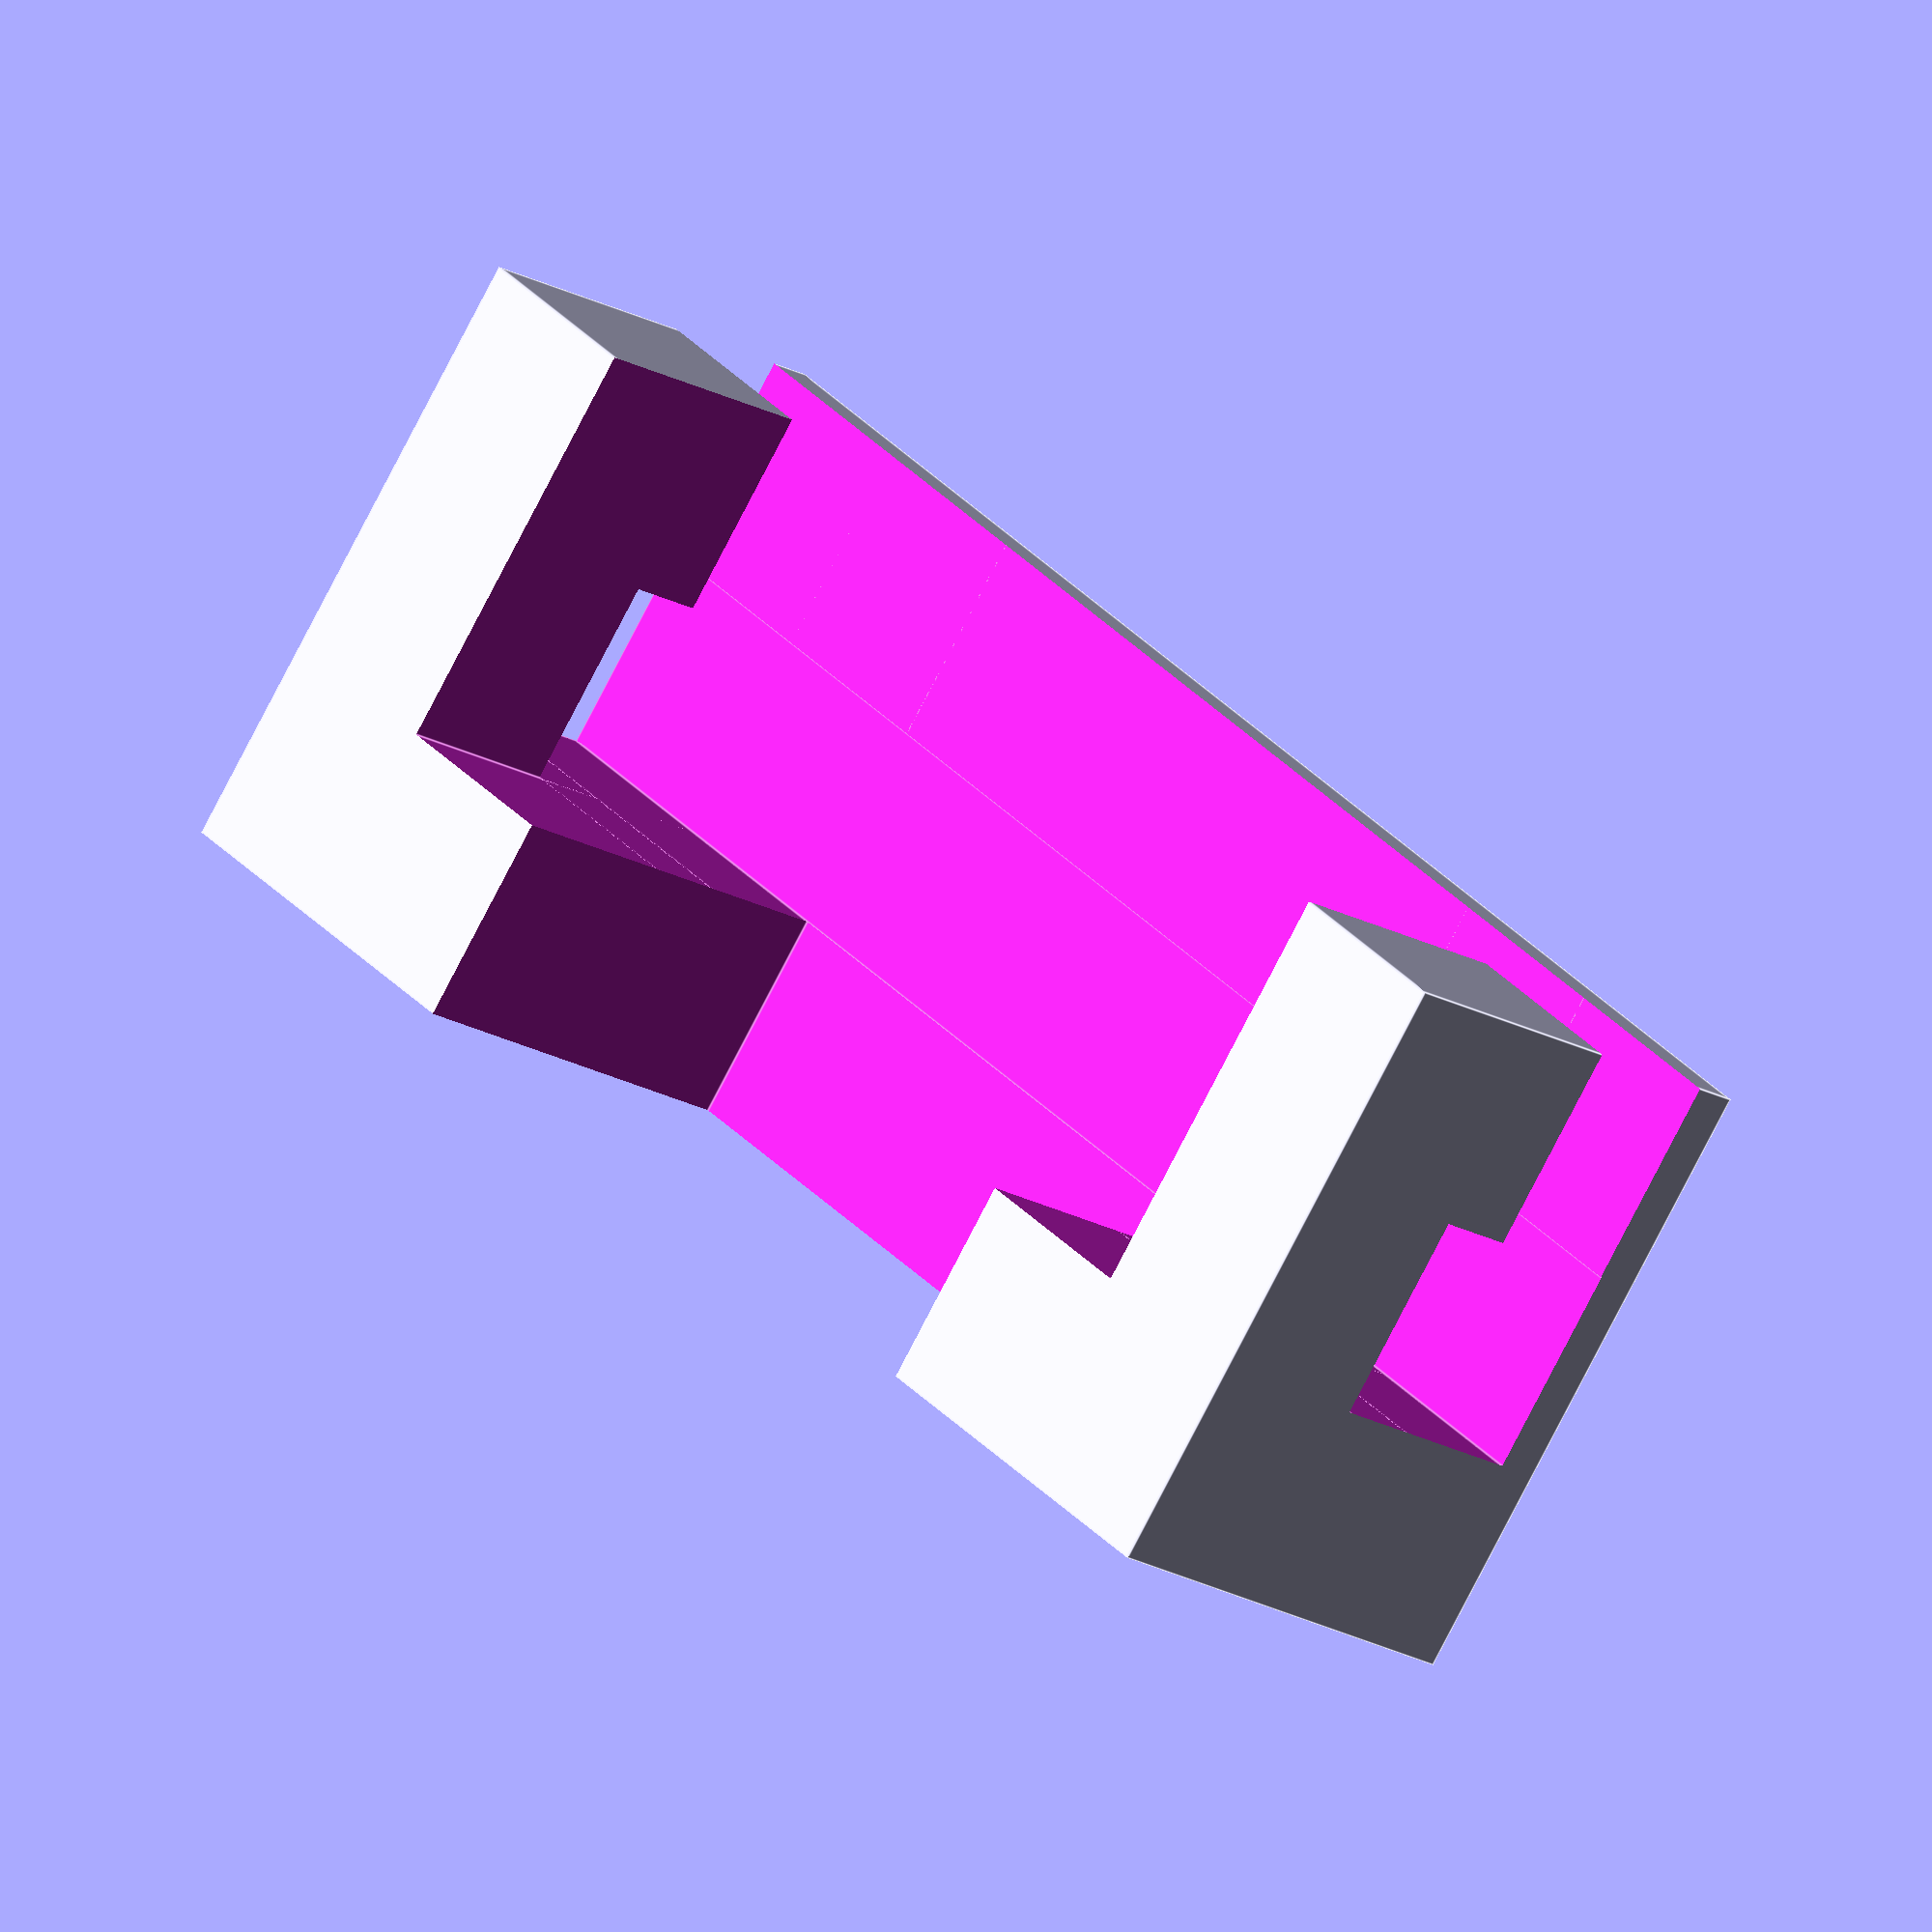
<openscad>
$fn=100;

//difference() {
//  cube([40, 20, 10]);
//  
//  translate([-0.01, -0.01, -0.01]) {    
//    cube([50, 10, 5]);  
//  }
//
//  translate([5, -10, 5 - 0.02])
//    cube([30, 20, 10]);
//  
//  translate([10, -1, 1 - 0.02])
//    cube([20, 25, 10]);
//  
//  translate([5, 15, -2]) {
//    cylinder(20, 2, 2);
//    
//    translate([0, 0, 10])
//      cylinder(3, 2, 5);
//  }
//  
//  translate([35, 15, -2]) {
//    cylinder(20, 2, 2);
//    
//    translate([0, 0, 10])
//      cylinder(3, 2, 5);
//  }
//}


difference() {
  cube([40, 15, 10]);
  
  translate([5, 5, 1])
    cube([30, 25, 10]);
  
  translate([10, -1, 1])
    cube([20, 25, 10]);  
  
  translate([-1, 5, 1]) {    
    cube([50, 30, 3.2]);  
  }

  translate([-0.01, 5, 1 - 0.02]) {    
    cube([50, 5, 5]);  
  }
}



//translate([0, 5.2, 2])
//color("blue")
//  difference() {
//    
//    translate([0, 0, 0])    
//      cube([40, 4.6, 20]);
//    
//    translate([-0.01, -1 , 2.2])
//      cube([5.2, 12, 20]);
//
//    translate([40.01 - 5.2, -1 , 2.2])
//      cube([5.2, 12, 20]);
//
//    translate([10, -1, -0.01])
//      cube([20, 12, 15]);
//    
//  }
</openscad>
<views>
elev=200.6 azim=220.6 roll=134.9 proj=o view=edges
</views>
